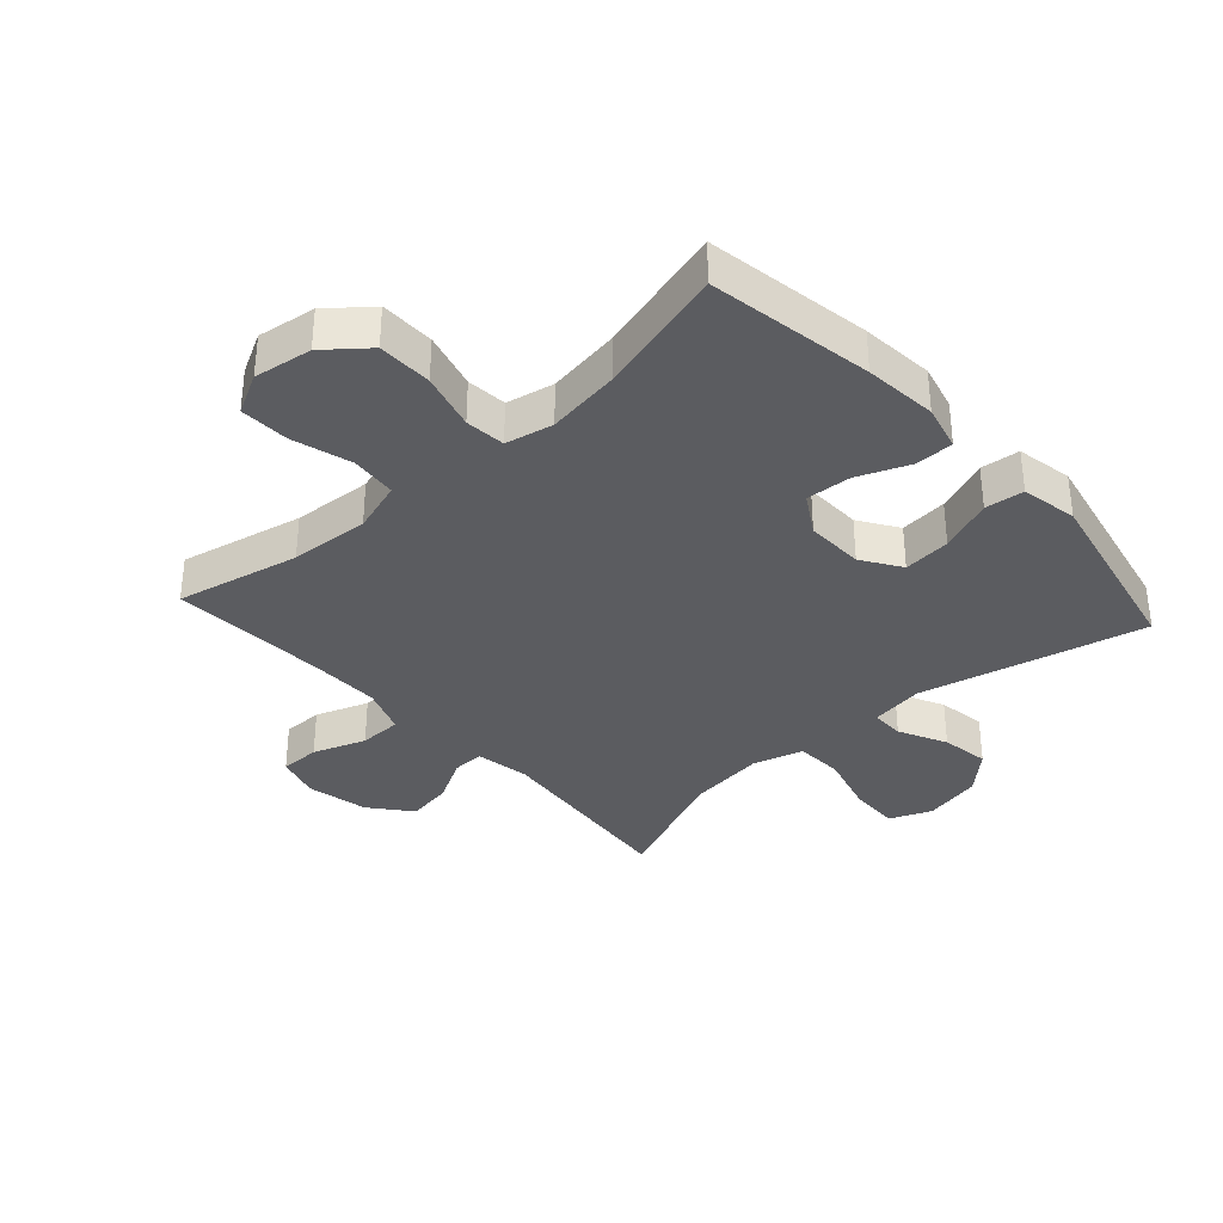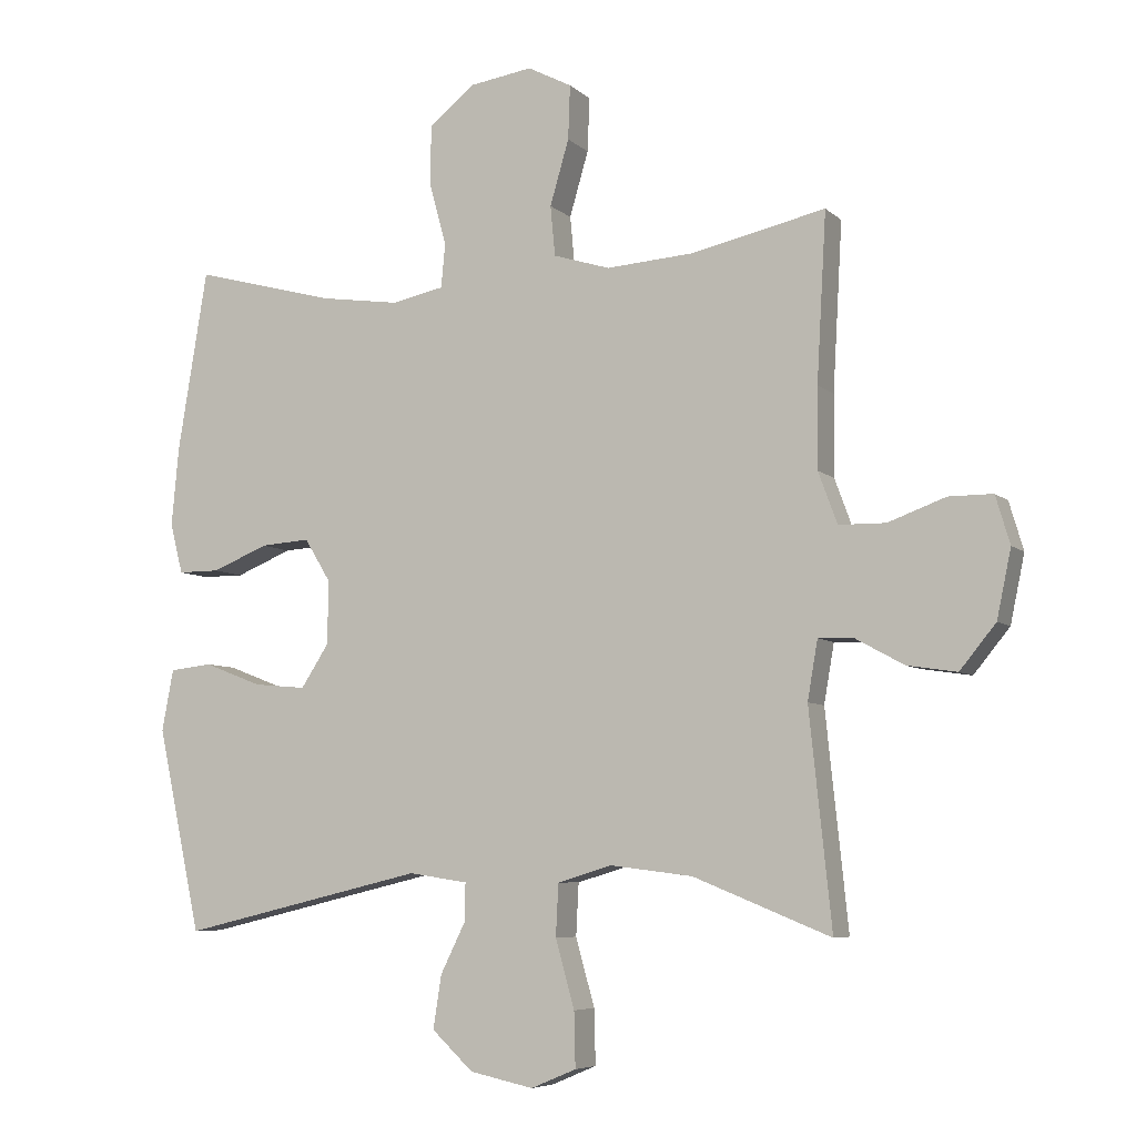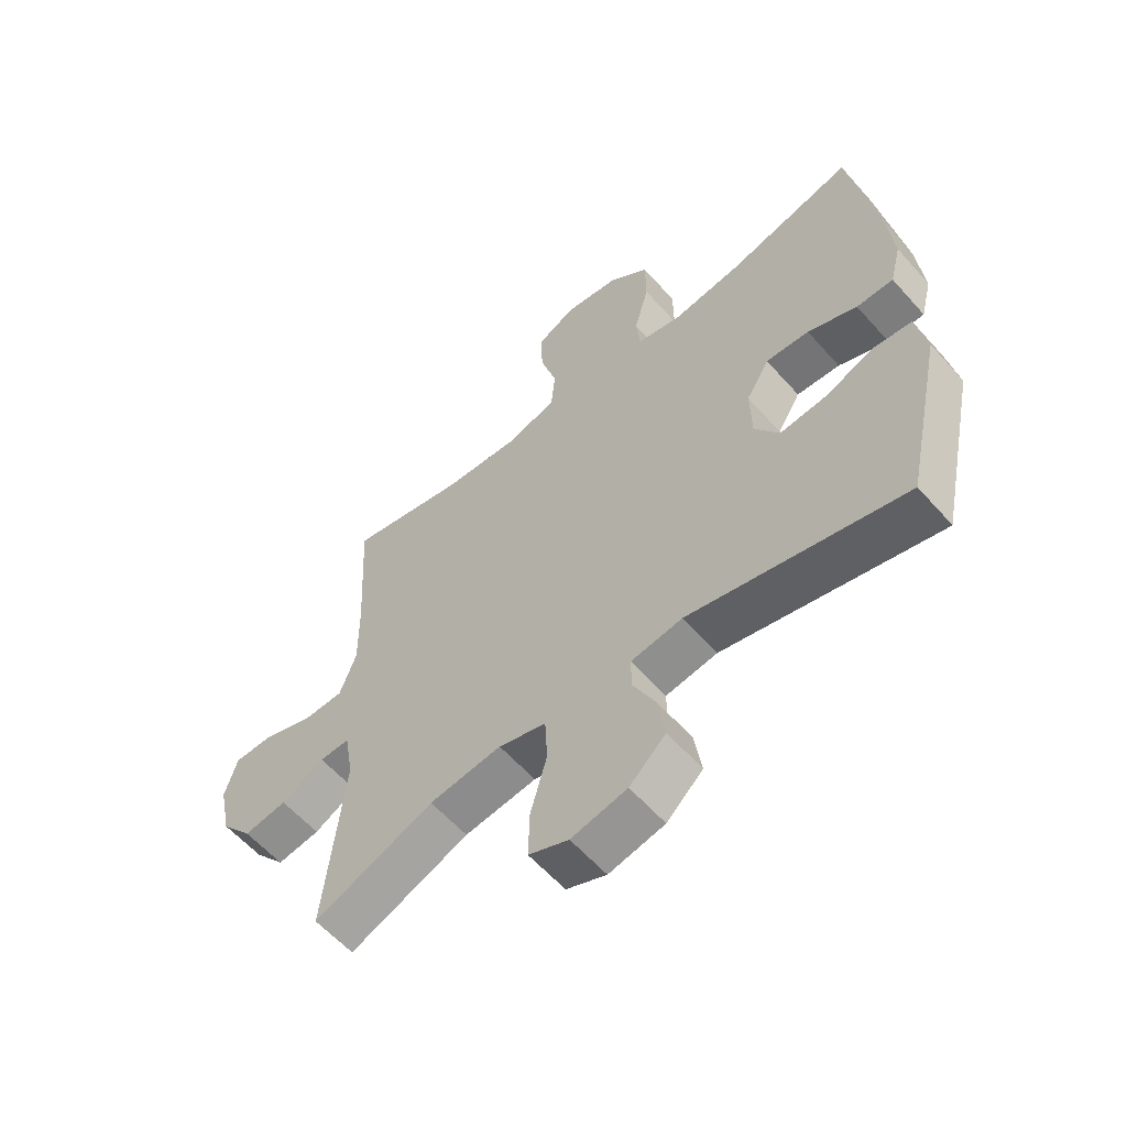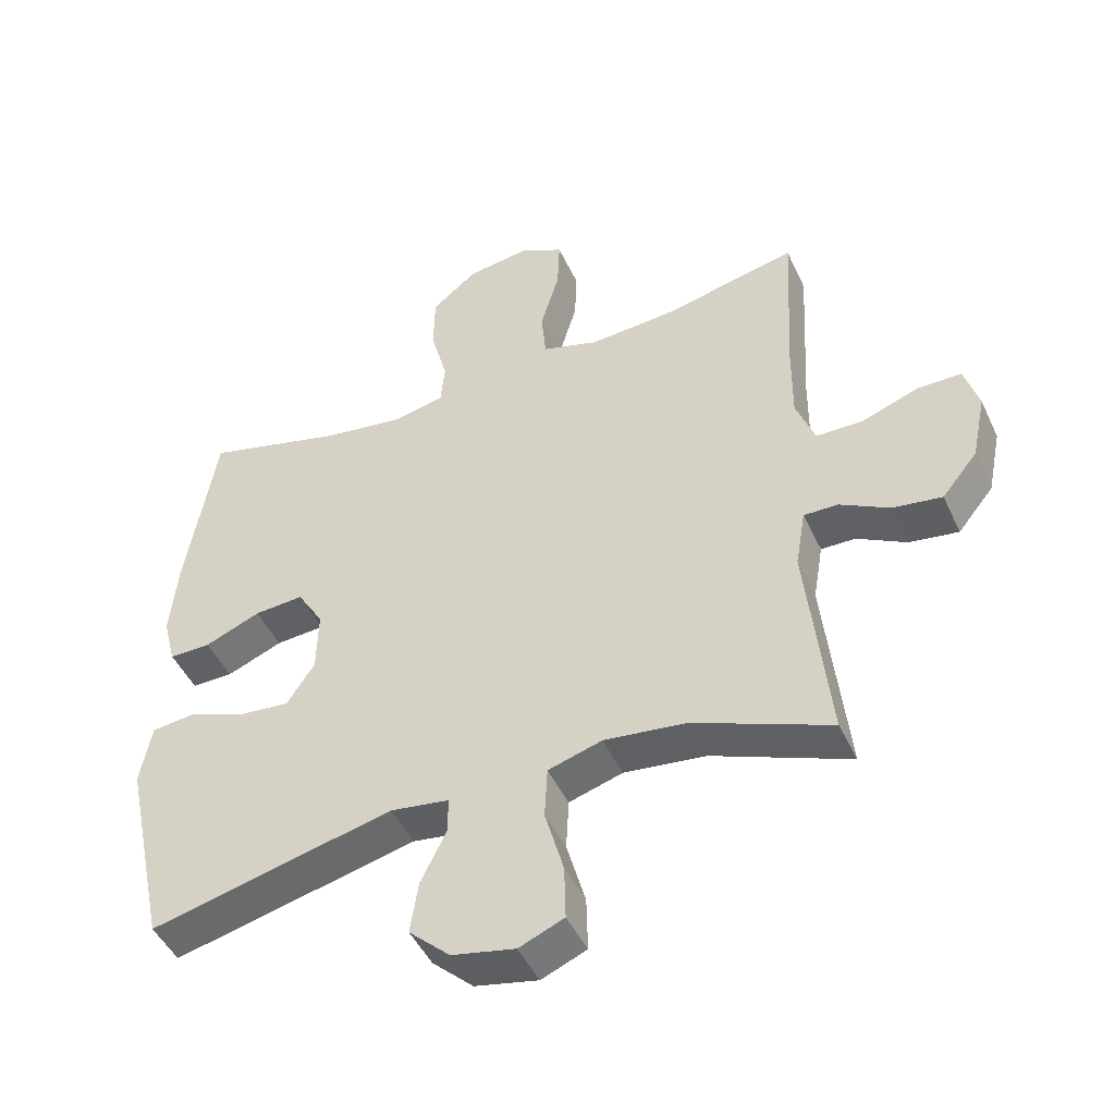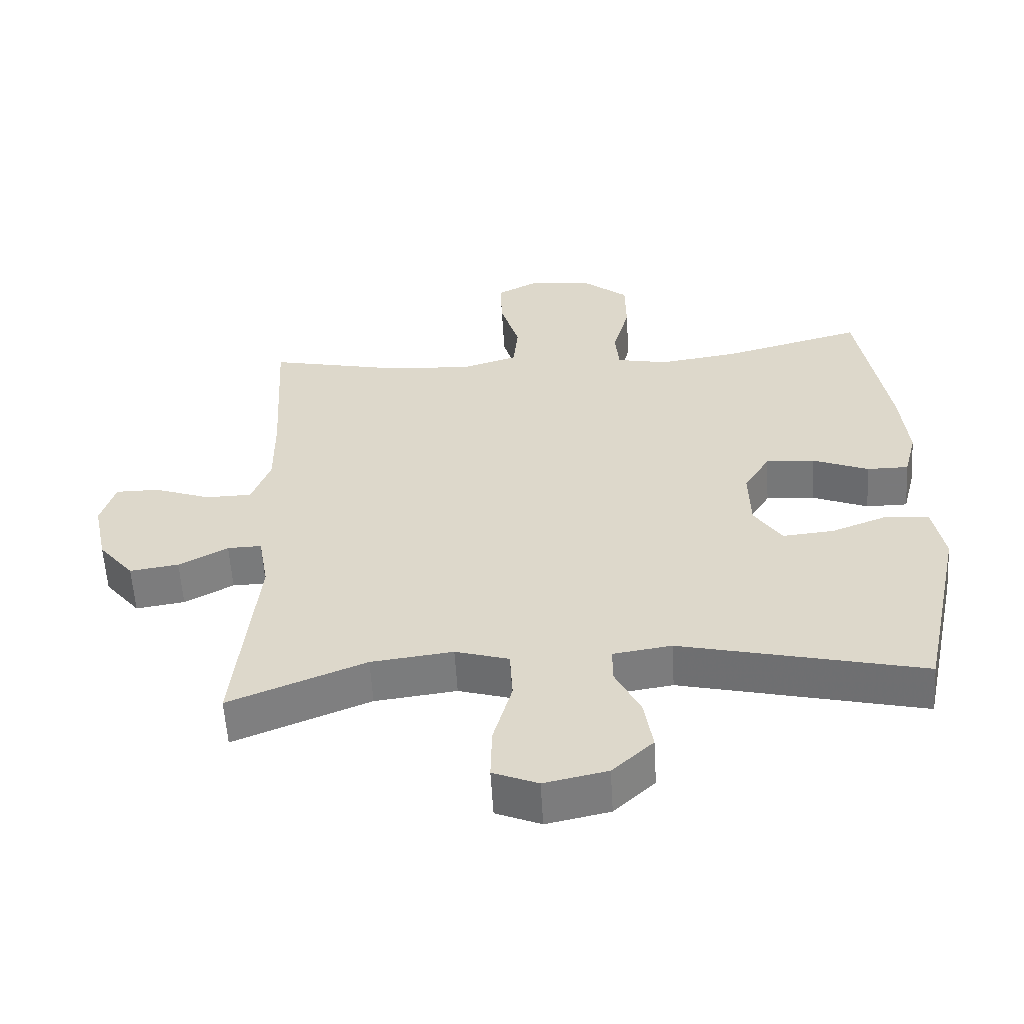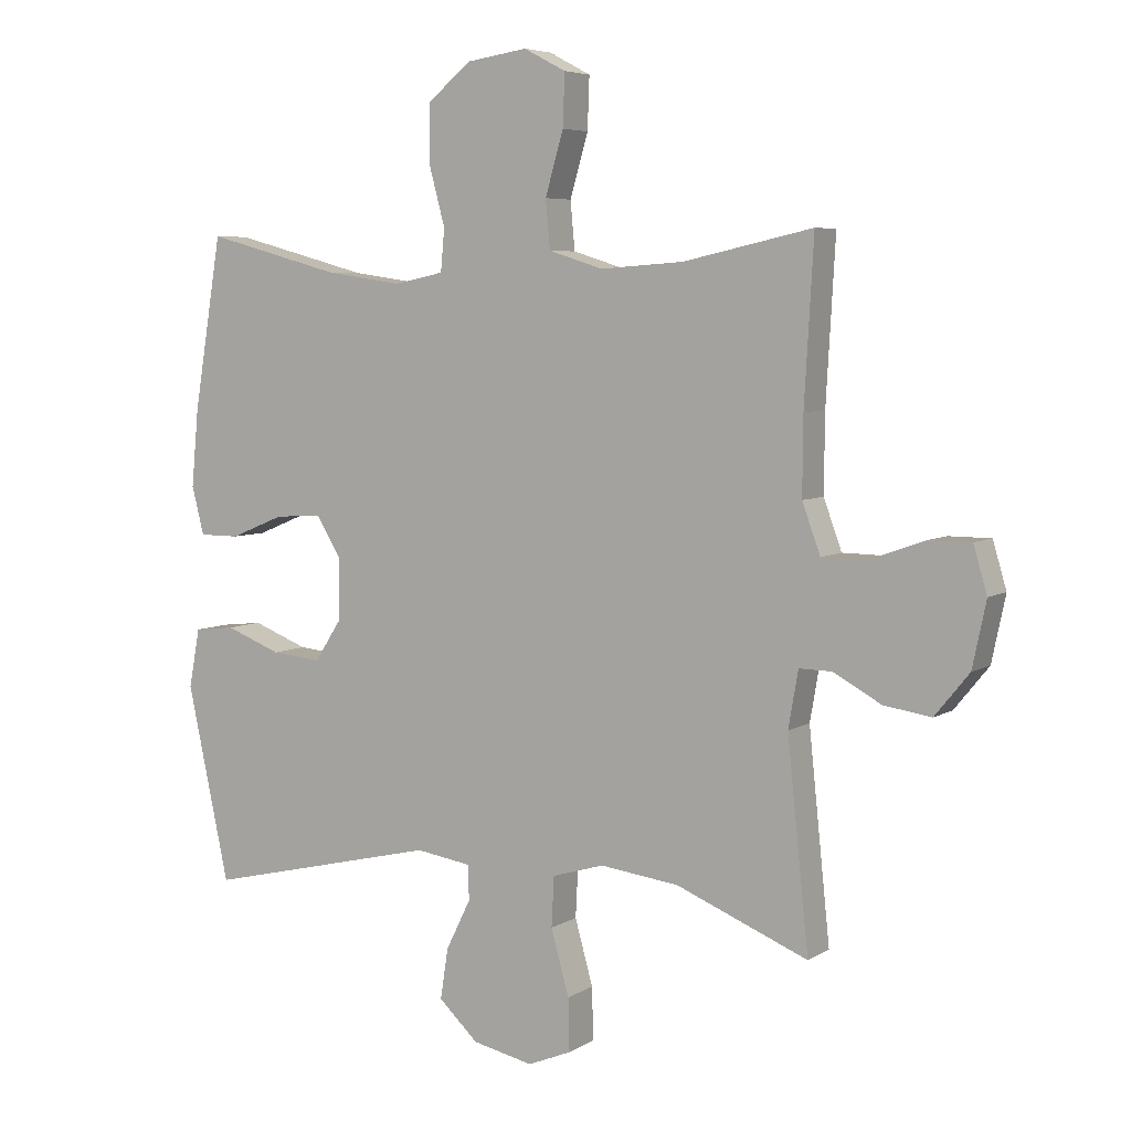
<metadata>
{"format":"obj","ext":"obj","renderer":"f3d","projection":"perspective","resolution":1024,"background":"white","views":[{"elev":-35.0,"azim":42.2,"up":"+Y"},{"elev":-6.5,"azim":-155.8,"up":"+Z"},{"elev":-59.2,"azim":41.2,"up":"+Z"},{"elev":-46.9,"azim":-155.9,"up":"+Z"},{"elev":-57.8,"azim":3.4,"up":"+Z"},{"elev":5.8,"azim":-149.8,"up":"+Z"}]}
</metadata>
<code>
v -0.5 0.07 0.5
v -0.301 0.07 0.456
v -0.173 0.07 0.447
v -0.089 0.07 0.473
v -0.082 0.07 0.547
v -0.11 0.07 0.643
v -0.113 0.07 0.723
v -0.048 0.07 0.757
v 0.046 0.07 0.743
v 0.113 0.07 0.688
v 0.114 0.07 0.6
v 0.089 0.07 0.508
v 0.095 0.07 0.443
v 0.172 0.07 0.427
v 0.29 0.07 0.444
v 0.5 0.07 0.5
v 0.544 0.07 0.233
v 0.555 0.07 0.115
v 0.536 0.07 0.041
v 0.474 0.07 0.041
v 0.391 0.07 0.075
v 0.318 0.07 0.08
v 0.279 0.07 0.016
v 0.281 0.07 -0.078
v 0.322 0.07 -0.141
v 0.399 0.07 -0.134
v 0.485 0.07 -0.101
v 0.548 0.07 -0.108
v 0.565 0.07 -0.199
v 0.5 0.07 -0.5
v 0.138 0.07 -0.414
v 0.051 0.07 -0.427
v 0.051 0.07 -0.481
v 0.089 0.07 -0.558
v 0.101 0.07 -0.636
v 0.04 0.07 -0.693
v -0.054 0.07 -0.713
v -0.121 0.07 -0.685
v -0.119 0.07 -0.604
v -0.091 0.07 -0.504
v -0.095 0.07 -0.427
v -0.175 0.07 -0.403
v -0.297 0.07 -0.418
v -0.5 0.07 -0.5
v -0.467 0.07 -0.183
v -0.482 0.07 -0.096
v -0.533 0.07 -0.097
v -0.606 0.07 -0.137
v -0.679 0.07 -0.148
v -0.732 0.07 -0.083
v -0.753 0.07 0.017
v -0.732 0.07 0.088
v -0.667 0.07 0.088
v -0.582 0.07 0.057
v -0.513 0.07 0.058
v -0.485 0.07 0.134
v -0.486 0.07 0.253
v -0.5 0 0.5
v -0.301 0 0.456
v -0.173 0 0.447
v -0.089 0 0.473
v -0.082 0 0.547
v -0.11 0 0.643
v -0.113 0 0.723
v -0.048 0 0.757
v 0.046 0 0.743
v 0.113 0 0.688
v 0.114 0 0.6
v 0.089 0 0.508
v 0.095 0 0.443
v 0.172 0 0.427
v 0.29 0 0.444
v 0.5 0 0.5
v 0.544 0 0.233
v 0.555 0 0.115
v 0.536 0 0.041
v 0.474 0 0.041
v 0.391 0 0.075
v 0.318 0 0.08
v 0.279 0 0.016
v 0.281 0 -0.078
v 0.322 0 -0.141
v 0.399 0 -0.134
v 0.485 0 -0.101
v 0.548 0 -0.108
v 0.565 0 -0.199
v 0.5 0 -0.5
v 0.138 0 -0.414
v 0.051 0 -0.427
v 0.051 0 -0.481
v 0.089 0 -0.558
v 0.101 0 -0.636
v 0.04 0 -0.693
v -0.054 0 -0.713
v -0.121 0 -0.685
v -0.119 0 -0.604
v -0.091 0 -0.504
v -0.095 0 -0.427
v -0.175 0 -0.403
v -0.297 0 -0.418
v -0.5 0 -0.5
v -0.467 0 -0.183
v -0.482 0 -0.096
v -0.533 0 -0.097
v -0.606 0 -0.137
v -0.679 0 -0.148
v -0.732 0 -0.083
v -0.753 0 0.017
v -0.732 0 0.088
v -0.667 0 0.088
v -0.582 0 0.057
v -0.513 0 0.058
v -0.485 0 0.134
v -0.486 0 0.253
f 51 52 53 54
f 51 54 55
f 50 51 55
f 47 48 49 50
f 46 47 50 55
f 43 44 45
f 42 43 45 46
f 41 42 46 55
f 37 38 39 40
f 37 40 41
f 36 37 41
f 33 34 35 36
f 32 33 36 41
f 31 32 41 55
f 26 27 28 29
f 25 26 29 30
f 24 25 30 31
f 18 19 20 21
f 18 21 22
f 15 16 17 18
f 14 15 18 22
f 13 14 22 23
f 9 10 11 12
f 9 12 13
f 8 9 13
f 5 6 7 8
f 4 5 8 13
f 3 4 13 23
f 57 1 2
f 56 57 2 3
f 24 31 55 56
f 3 23 24 56
f 111 110 109 108
f 112 111 108
f 112 108 107
f 107 106 105 104
f 112 107 104 103
f 102 101 100
f 103 102 100 99
f 112 103 99 98
f 97 96 95 94
f 98 97 94
f 98 94 93
f 93 92 91 90
f 98 93 90 89
f 112 98 89 88
f 86 85 84 83
f 87 86 83 82
f 88 87 82 81
f 78 77 76 75
f 79 78 75
f 75 74 73 72
f 79 75 72 71
f 80 79 71 70
f 69 68 67 66
f 70 69 66
f 70 66 65
f 65 64 63 62
f 70 65 62 61
f 80 70 61 60
f 59 58 114
f 60 59 114 113
f 113 112 88 81
f 113 81 80 60
f 1 58 59 2
f 2 59 60 3
f 3 60 61 4
f 4 61 62 5
f 5 62 63 6
f 6 63 64 7
f 7 64 65 8
f 8 65 66 9
f 9 66 67 10
f 10 67 68 11
f 11 68 69 12
f 12 69 70 13
f 13 70 71 14
f 14 71 72 15
f 15 72 73 16
f 16 73 74 17
f 17 74 75 18
f 18 75 76 19
f 19 76 77 20
f 20 77 78 21
f 21 78 79 22
f 22 79 80 23
f 23 80 81 24
f 24 81 82 25
f 25 82 83 26
f 26 83 84 27
f 27 84 85 28
f 28 85 86 29
f 29 86 87 30
f 30 87 88 31
f 31 88 89 32
f 32 89 90 33
f 33 90 91 34
f 34 91 92 35
f 35 92 93 36
f 36 93 94 37
f 37 94 95 38
f 38 95 96 39
f 39 96 97 40
f 40 97 98 41
f 41 98 99 42
f 42 99 100 43
f 43 100 101 44
f 44 101 102 45
f 45 102 103 46
f 46 103 104 47
f 47 104 105 48
f 48 105 106 49
f 49 106 107 50
f 50 107 108 51
f 51 108 109 52
f 52 109 110 53
f 53 110 111 54
f 54 111 112 55
f 55 112 113 56
f 56 113 114 57
f 57 114 58 1

</code>
